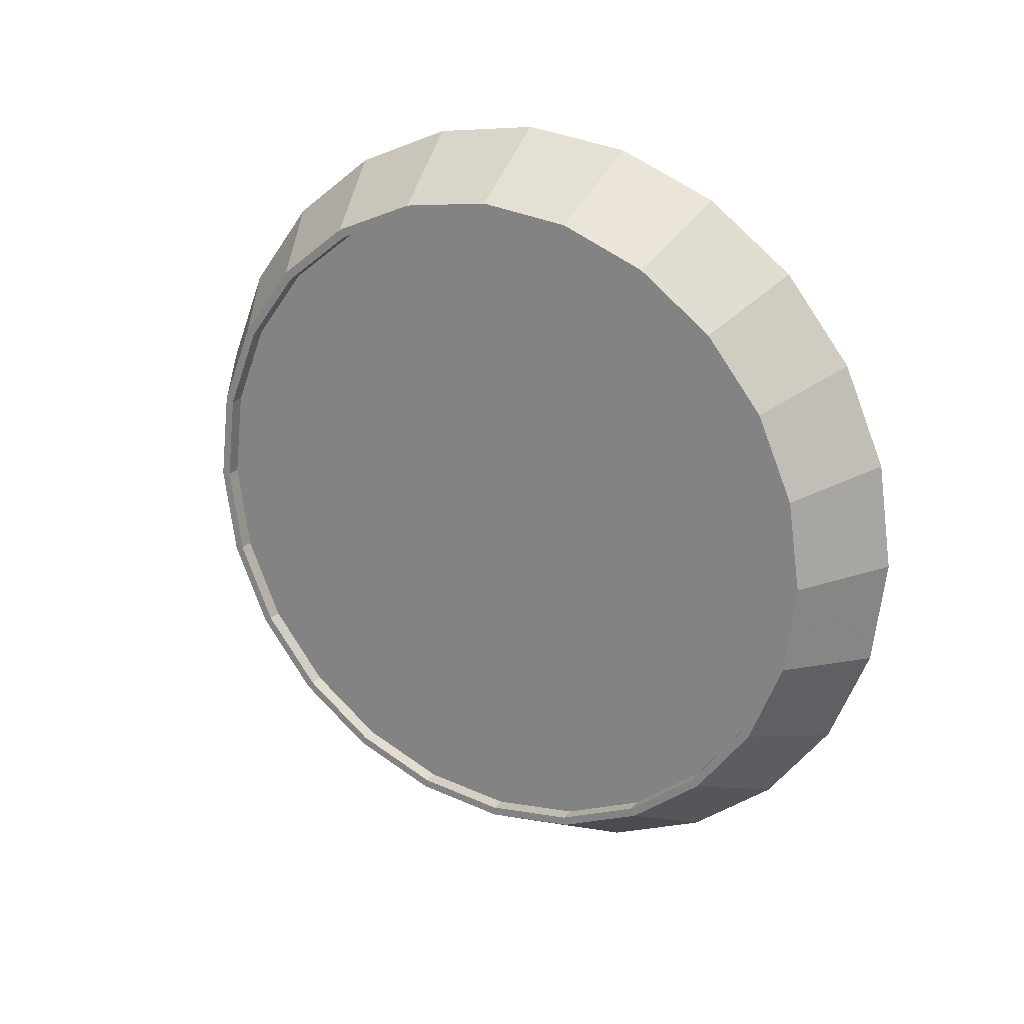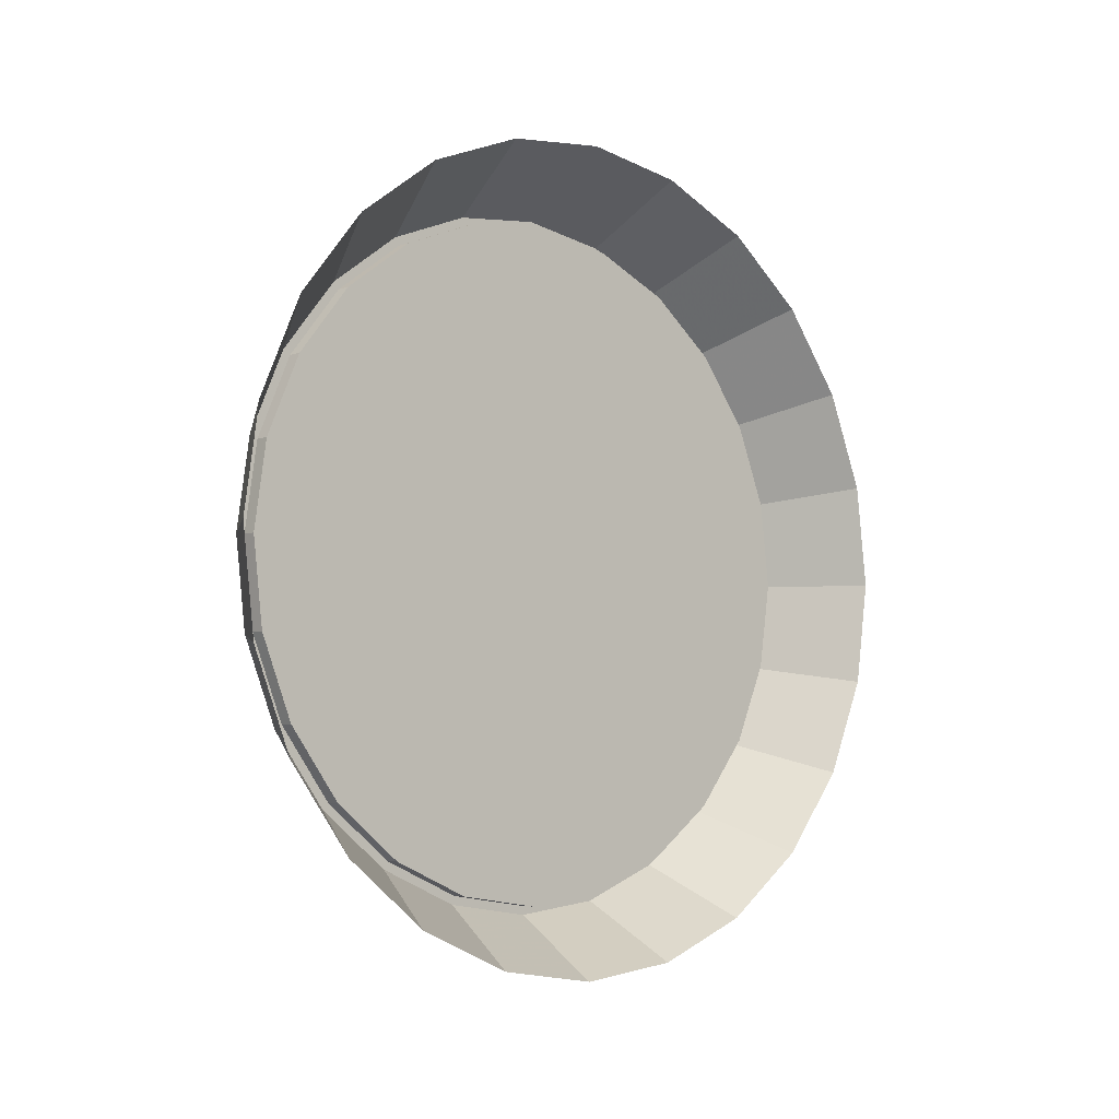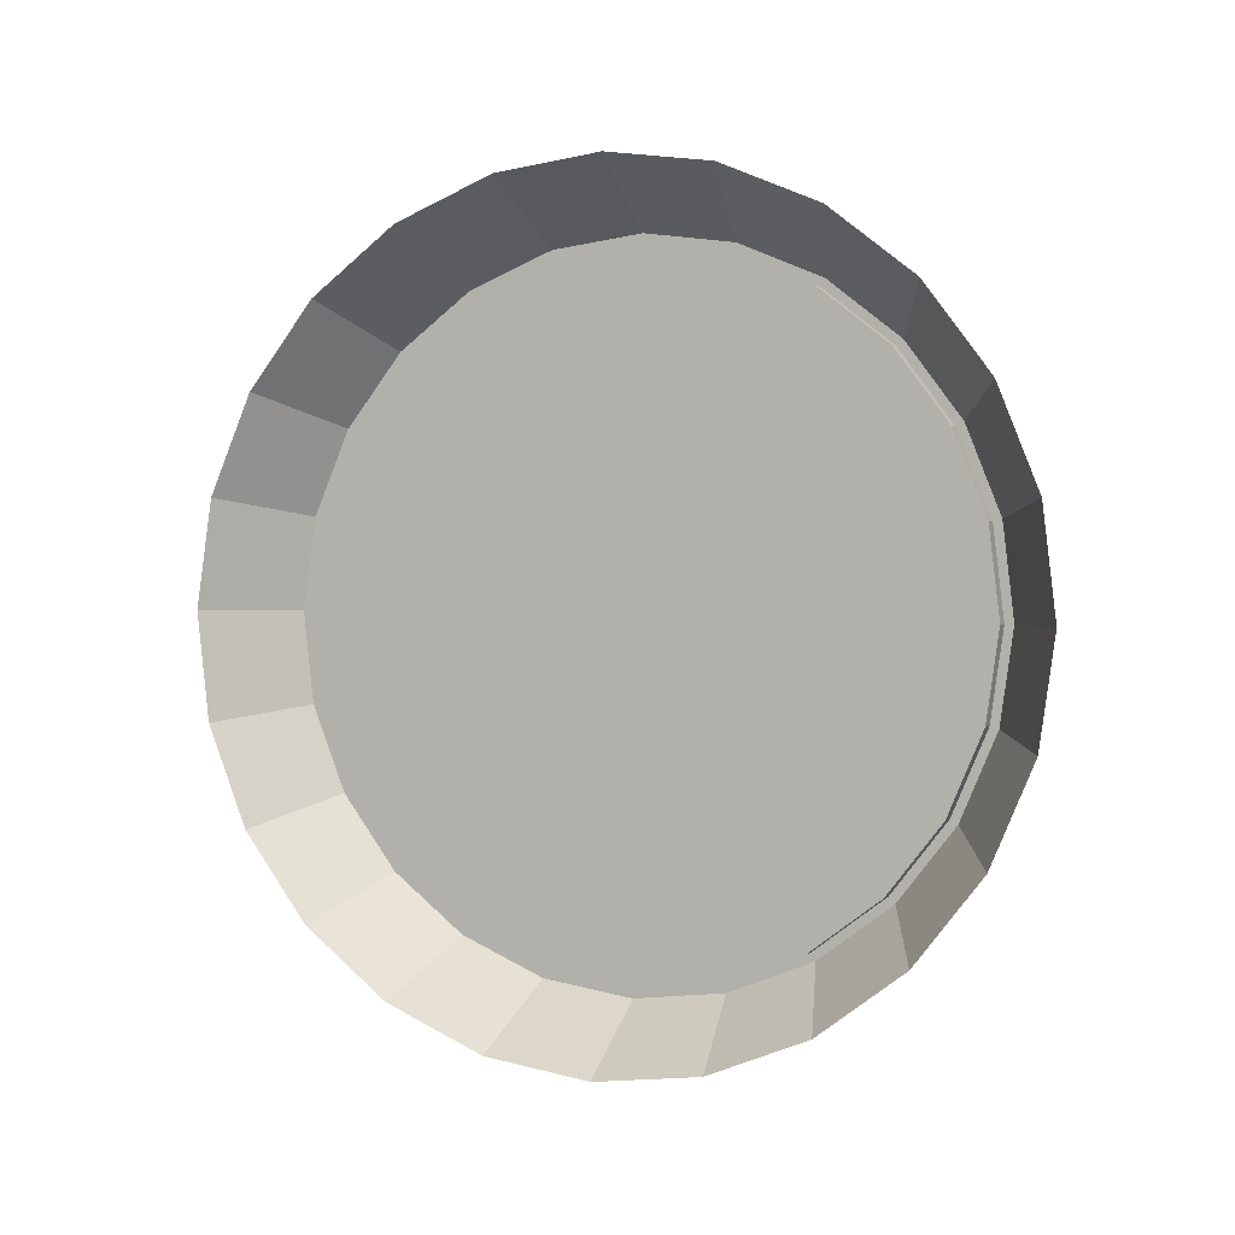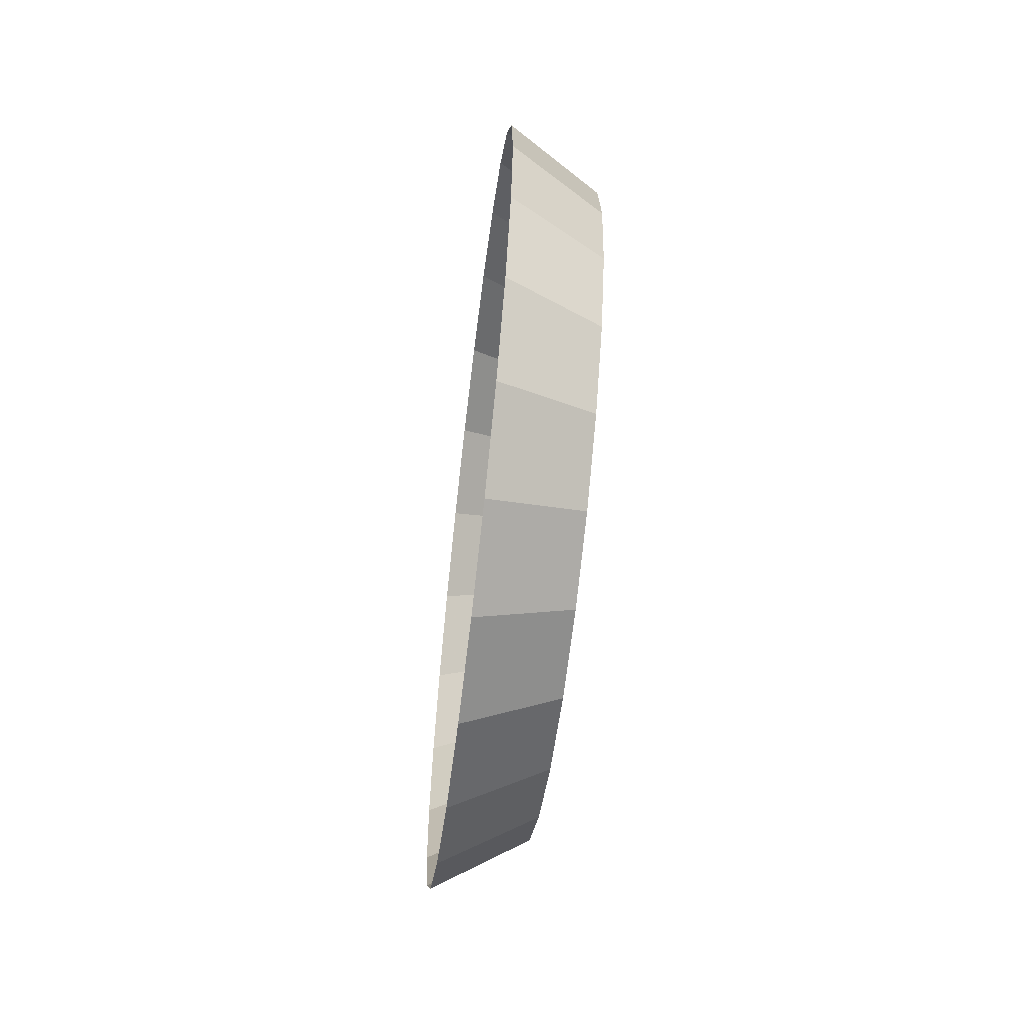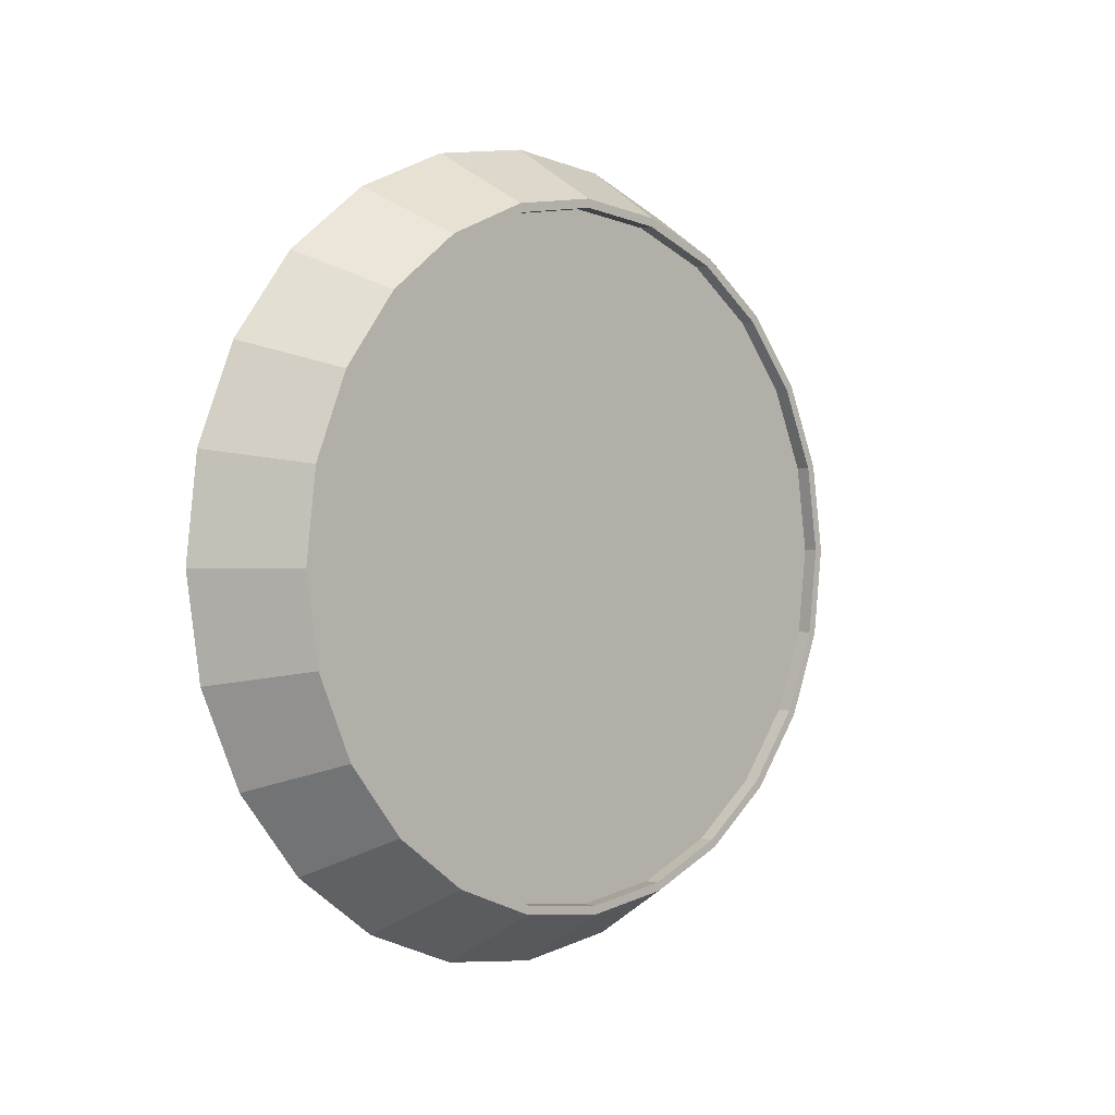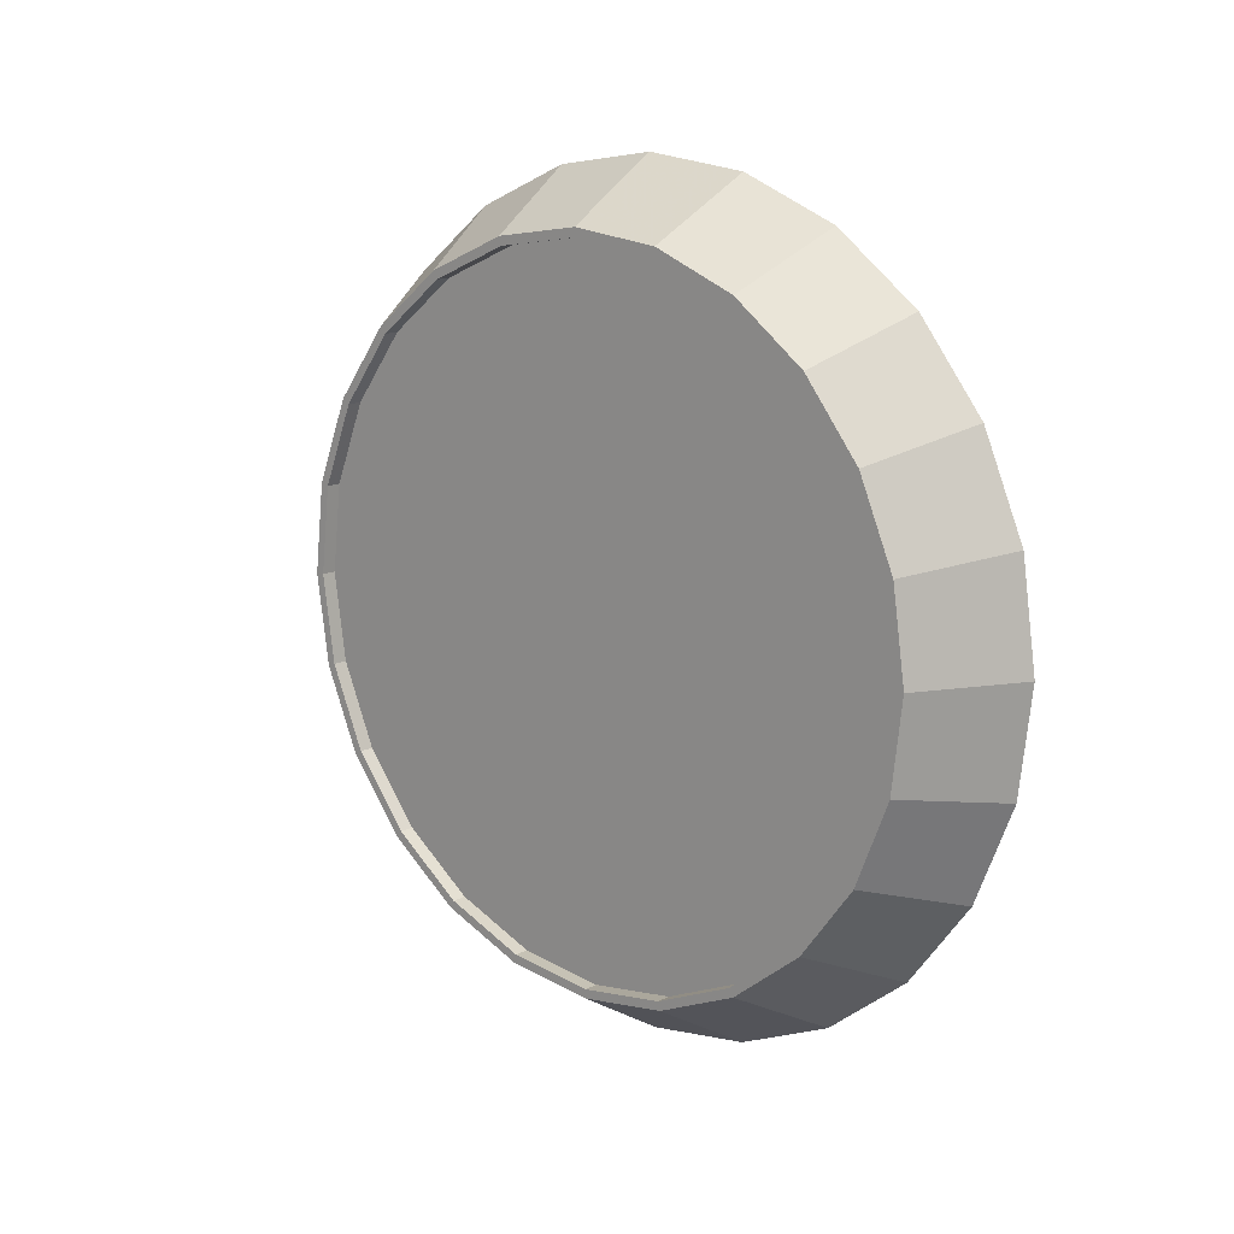
<metadata>
{"format":"obj","ext":"obj","renderer":"f3d","projection":"perspective","resolution":1024,"background":"white","views":[{"elev":22.5,"azim":-60.7,"up":"+Z"},{"elev":-5.5,"azim":47.7,"up":"+Z"},{"elev":0.7,"azim":112.8,"up":"+Y"},{"elev":-61.9,"azim":173.1,"up":"+Z"},{"elev":0.9,"azim":-133.9,"up":"+Z"},{"elev":13.9,"azim":-47.9,"up":"+Y"}]}
</metadata>
<code>
v 0.00479 -0.03911 -0.009907
v -0.00479 -0.03348 -0.00848
v 0.00479 -0.03521 -0.01969
v -0.00479 -0.03014 -0.01686
v -0.00479 -0.02475 -0.02408
v 0.00479 -0.02892 -0.02813
v -0.00479 -0.01767 -0.02967
v 0.00479 -0.02065 -0.03466
v -0.00479 -0.009394 -0.03323
v 0.00479 -0.01097 -0.03882
v 0.00479 -0.0005524 -0.04034
v -0.00479 -0.0004729 -0.03453
v -0.00479 0.00848 -0.03348
v 0.00479 0.009907 -0.03911
v -0.00479 0.01686 -0.03014
v -0.00479 0.01643 -0.02938
v -0.00479 0.008267 -0.03263
v -0.003326 0.01643 -0.02938
v -0.003326 0.008267 -0.03263
v -0.003326 -0.01643 0.02938
v -0.003326 -0.02348 0.02413
v -0.003326 -0.008267 0.03263
v -0.003326 0.02348 -0.02413
v -0.003326 0.000461 0.03366
v -0.003326 0.02892 -0.01723
v -0.003326 0.009157 0.03239
v -0.003326 0.03239 -0.009157
v -0.003326 0.01723 0.02892
v -0.003326 0.03366 -0.0004611
v -0.003326 0.02413 0.02348
v -0.003326 0.03263 0.008267
v -0.003326 0.02938 0.01643
v -0.00479 0.02938 0.01643
v -0.00479 0.02413 0.02348
v -0.00479 0.01723 0.02892
v -0.00479 0.009157 0.03239
v -0.00479 0.000461 0.03366
v -0.00479 0.000473 0.03453
v -0.00479 -0.00848 0.03348
v 0.00479 -0.009907 0.03911
v 0.00479 0.0005525 0.04034
v 0.00479 0.01097 0.03882
v -0.00479 0.009394 0.03323
v -0.00479 0.01767 0.02967
v 0.00479 0.02065 0.03466
v -0.00479 0.02475 0.02408
v 0.00479 0.02892 0.02814
v -0.00479 0.03014 0.01686
v 0.00479 0.03521 0.01969
v -0.00479 0.03348 0.00848
v -0.00479 0.03263 0.008267
v -0.00479 0.03453 -0.0004729
v -0.00479 0.03366 -0.0004611
v -0.00479 0.03239 -0.009157
v -0.00479 0.02892 -0.01723
v -0.00479 0.02348 -0.02413
v -0.00479 0.02408 -0.02475
v -0.00479 0.02967 -0.01767
v -0.00479 0.03323 -0.009394
v 0.00479 0.03911 0.009907
v 0.00479 0.04034 -0.0005525
v 0.00479 0.03882 -0.01097
v 0.00479 0.03466 -0.02065
v 0.00479 0.02814 -0.02892
v 0.00479 0.01969 -0.03521
v -0.00479 -0.0004609 -0.03366
v -0.003326 -0.0004609 -0.03366
v -0.003326 -0.02892 0.01723
v -0.00479 -0.009157 -0.03239
v -0.003326 -0.009157 -0.03239
v -0.003326 -0.03239 0.009157
v -0.003326 -0.01723 -0.02892
v -0.00479 -0.01723 -0.02892
v -0.003326 -0.02413 -0.02348
v -0.00479 -0.02413 -0.02348
v -0.003326 -0.02938 -0.01643
v -0.00479 -0.02938 -0.01643
v -0.003326 -0.03263 -0.008267
v -0.00479 -0.03263 -0.008267
v -0.003326 -0.03366 0.0004611
v -0.00479 -0.03366 0.0004611
v -0.00479 -0.03239 0.009157
v -0.00479 -0.02892 0.01723
v -0.00479 -0.02348 0.02413
v -0.00479 -0.01643 0.02938
v -0.00479 -0.008267 0.03263
v -0.00479 -0.01686 0.03014
v 0.00479 -0.01969 0.03521
v 0.00479 -0.02814 0.02892
v -0.00479 -0.02408 0.02475
v 0.00479 -0.03466 0.02065
v -0.00479 -0.02967 0.01767
v 0.00479 -0.03882 0.01097
v -0.00479 -0.03323 0.009394
v 0.00479 -0.04034 0.0005525
v -0.00479 -0.03453 0.0004729
f 1 2 3
f 3 2 1
f 4 3 2
f 2 3 4
f 4 5 3
f 3 5 4
f 6 3 5
f 5 3 6
f 5 7 6
f 6 7 5
f 8 6 7
f 7 6 8
f 7 9 8
f 8 9 7
f 10 8 9
f 9 8 10
f 10 9 11
f 11 9 10
f 12 11 9
f 9 11 12
f 12 13 11
f 11 13 12
f 14 11 13
f 13 11 14
f 13 15 14
f 13 16 15
f 17 16 13
f 16 17 18
f 18 17 16
f 19 18 17
f 19 20 18
f 21 20 19
f 20 22 18
f 18 22 23
f 22 24 23
f 23 24 25
f 24 26 25
f 25 26 27
f 26 28 27
f 27 28 29
f 28 30 29
f 29 30 31
f 32 31 30
f 32 33 31
f 33 32 34
f 34 32 33
f 30 34 32
f 32 34 30
f 34 30 35
f 35 30 34
f 28 35 30
f 35 28 36
f 36 28 35
f 26 36 28
f 26 24 36
f 36 24 26
f 37 36 24
f 24 36 37
f 37 38 36
f 39 38 37
f 39 40 38
f 38 40 39
f 41 38 40
f 41 42 38
f 38 42 41
f 43 38 42
f 42 38 43
f 38 43 36
f 36 43 38
f 36 43 35
f 35 43 36
f 43 44 35
f 44 43 45
f 45 43 44
f 42 45 43
f 43 45 42
f 35 44 43
f 35 44 34
f 34 44 35
f 44 46 34
f 46 44 47
f 47 44 46
f 45 47 44
f 44 47 45
f 34 46 44
f 34 46 33
f 33 46 34
f 46 48 33
f 48 46 49
f 49 46 48
f 47 49 46
f 46 49 47
f 33 48 46
f 50 33 48
f 33 50 51
f 48 33 50
f 51 50 33
f 52 51 50
f 53 51 52
f 53 29 51
f 51 29 53
f 31 51 29
f 51 31 33
f 33 31 51
f 31 33 32
f 29 51 31
f 29 53 27
f 27 53 29
f 54 27 53
f 54 55 27
f 27 55 54
f 25 27 55
f 55 27 25
f 55 56 25
f 25 56 55
f 23 25 56
f 56 25 23
f 56 16 23
f 23 16 56
f 18 23 16
f 16 23 18
f 16 56 15
f 15 56 16
f 15 56 57
f 57 56 15
f 56 55 57
f 57 55 56
f 57 55 58
f 58 55 57
f 55 54 58
f 58 54 55
f 58 54 59
f 59 54 58
f 54 53 59
f 53 27 54
f 59 53 54
f 59 53 52
f 52 53 59
f 52 51 53
f 50 51 52
f 50 60 52
f 50 48 60
f 60 48 50
f 49 60 48
f 48 60 49
f 52 60 50
f 61 52 60
f 52 61 59
f 59 61 52
f 62 59 61
f 62 63 59
f 59 63 62
f 58 59 63
f 63 59 58
f 63 64 58
f 58 64 63
f 57 58 64
f 64 58 57
f 64 65 57
f 57 65 64
f 15 57 65
f 65 57 15
f 65 14 15
f 15 14 65
f 14 15 13
f 15 16 13
f 13 16 17
f 66 17 13
f 17 66 19
f 19 66 17
f 67 19 66
f 67 21 19
f 68 21 67
f 66 19 67
f 66 69 67
f 67 69 66
f 70 67 69
f 70 68 67
f 71 68 70
f 69 67 70
f 70 69 72
f 72 69 70
f 73 72 69
f 69 72 73
f 72 73 74
f 74 73 72
f 75 74 73
f 74 75 76
f 76 75 74
f 77 76 75
f 75 76 77
f 76 77 78
f 78 77 76
f 79 78 77
f 78 79 80
f 80 79 78
f 81 80 79
f 80 81 71
f 71 81 80
f 82 71 81
f 81 71 82
f 82 83 71
f 71 83 82
f 68 71 83
f 83 71 68
f 83 84 68
f 68 84 83
f 21 68 84
f 84 68 21
f 84 85 21
f 21 85 84
f 20 21 85
f 85 21 20
f 85 86 20
f 20 86 85
f 22 20 86
f 86 20 22
f 86 37 22
f 22 37 86
f 24 22 37
f 37 22 24
f 86 39 37
f 87 39 86
f 87 88 39
f 39 88 87
f 40 39 88
f 88 39 40
f 88 87 89
f 89 87 88
f 90 89 87
f 87 89 90
f 89 90 91
f 91 90 89
f 92 91 90
f 90 91 92
f 91 92 93
f 93 92 91
f 94 93 92
f 92 93 94
f 93 94 95
f 95 94 93
f 96 95 94
f 95 96 1
f 1 96 95
f 2 1 96
f 96 1 2
f 2 96 79
f 79 96 2
f 79 96 81
f 81 96 79
f 96 94 81
f 94 95 96
f 81 94 96
f 81 94 82
f 82 94 81
f 94 92 82
f 82 92 94
f 82 92 83
f 83 92 82
f 92 90 83
f 83 90 92
f 83 90 84
f 84 90 83
f 90 87 84
f 84 87 90
f 84 87 85
f 85 87 84
f 85 87 86
f 86 87 85
f 86 39 87
f 37 39 86
f 37 38 39
f 36 38 37
f 79 80 81
f 77 2 79
f 2 77 4
f 79 2 77
f 4 77 2
f 4 77 5
f 5 77 4
f 77 75 5
f 5 75 77
f 5 75 7
f 7 75 5
f 75 73 7
f 73 74 75
f 7 73 75
f 7 73 9
f 9 73 7
f 73 69 9
f 9 69 73
f 9 69 12
f 12 69 9
f 69 66 12
f 12 66 69
f 12 66 13
f 13 66 12
f 13 17 66
f 77 78 79
f 80 71 72
f 72 71 70
f 74 80 72
f 78 80 74
f 76 78 74
f 17 18 19
f 61 59 62
f 60 52 61
f 40 38 41
f 28 36 26
f 30 35 28
f 19 20 21
f 18 20 19
f 18 22 20
f 23 22 18
f 23 24 22
f 25 24 23
f 25 26 24
f 27 26 25
f 27 28 26
f 29 28 27
f 29 30 28
f 31 30 29
f 30 31 32
f 67 21 68
f 19 21 67
f 70 68 71
f 67 68 70
f 72 71 80
f 70 71 72
f 74 80 78
f 72 80 74
f 74 78 76

</code>
